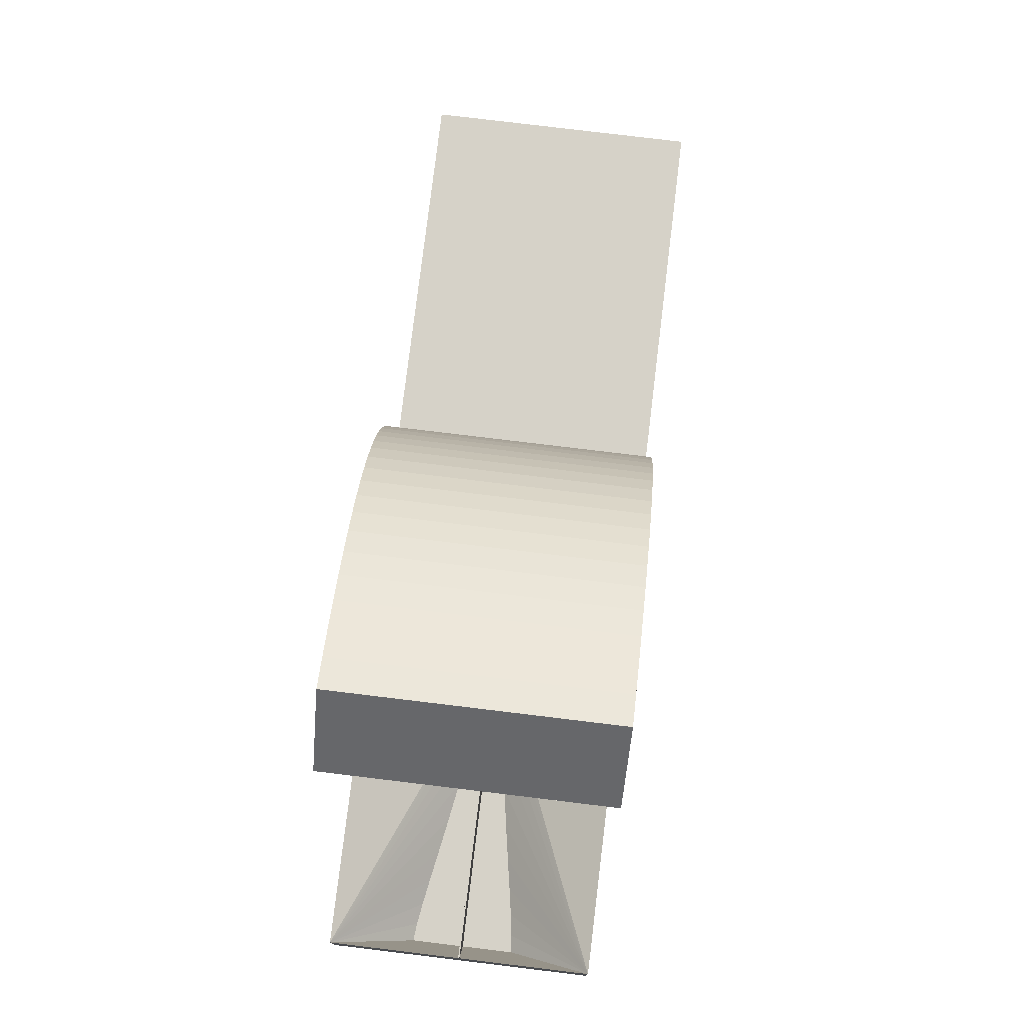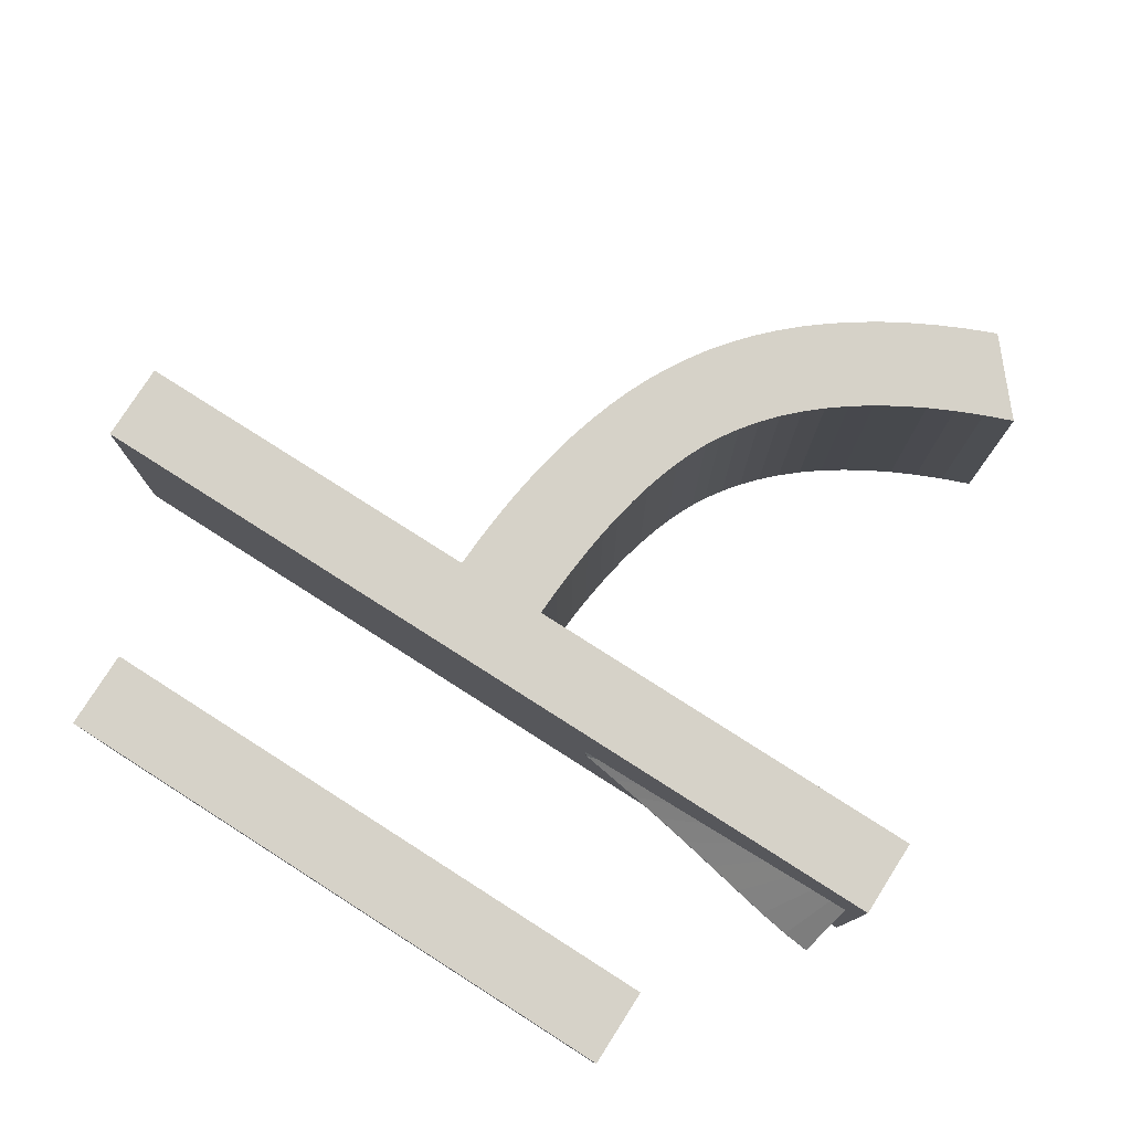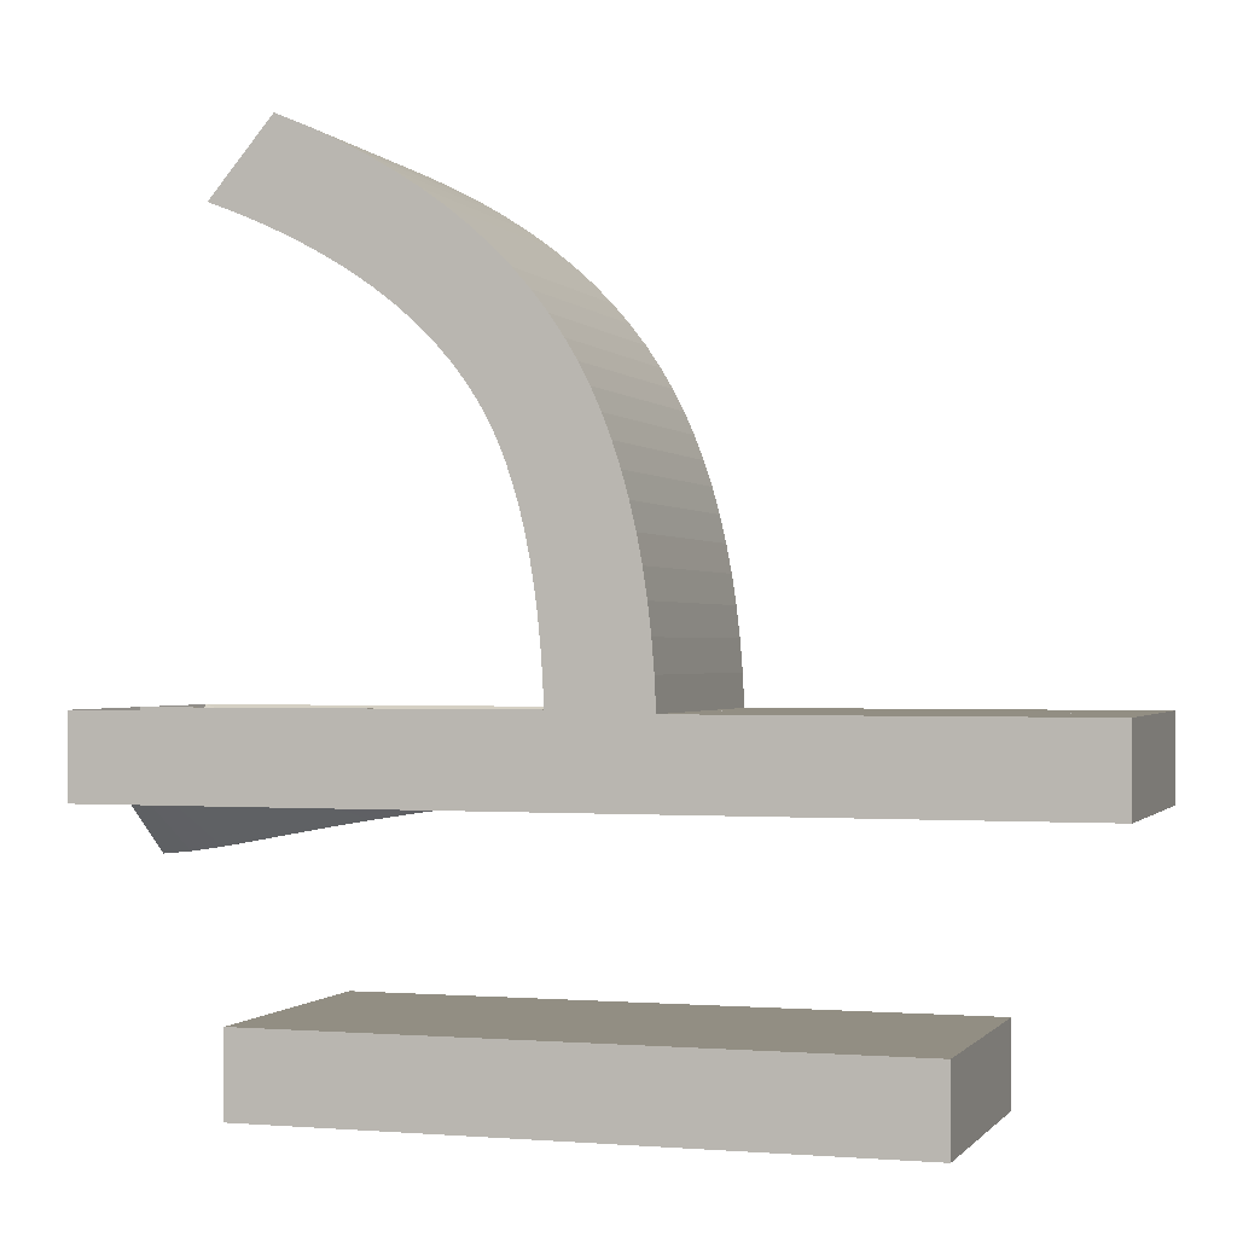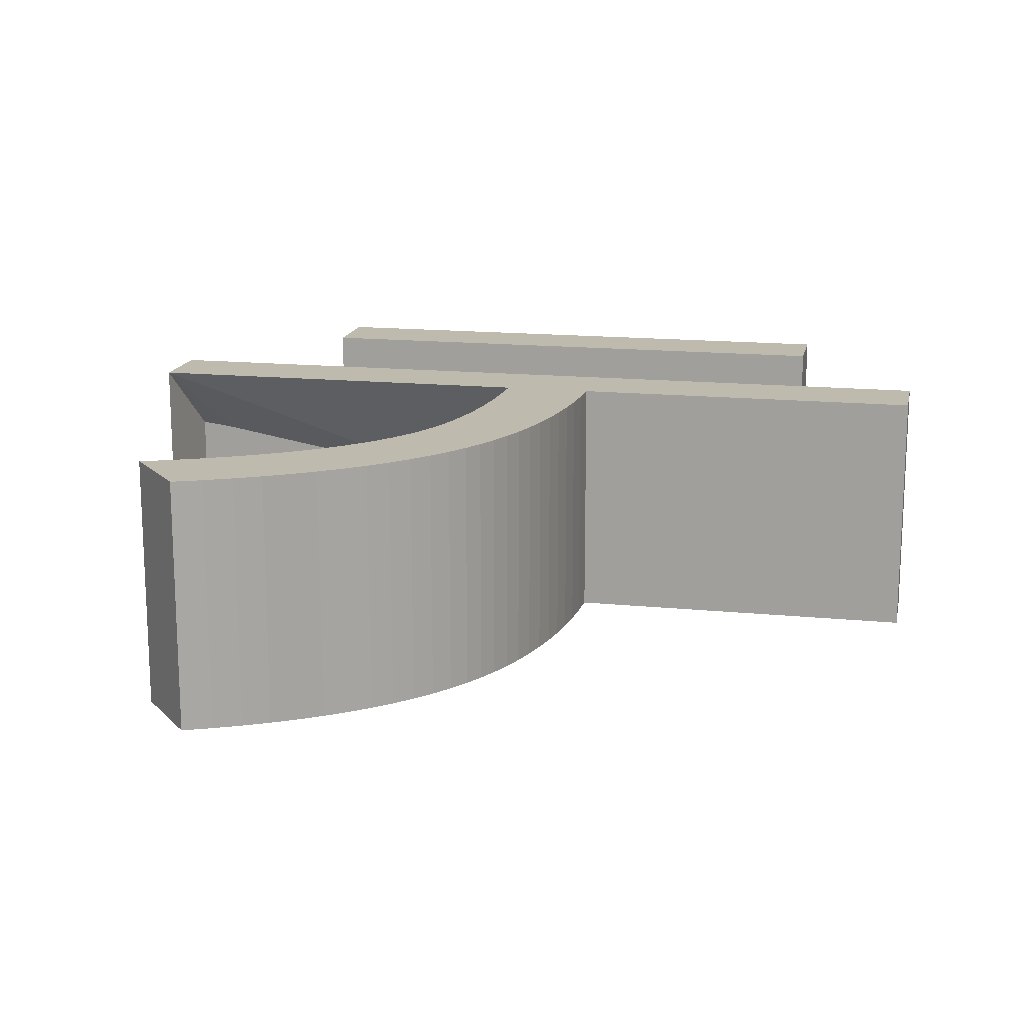
<metadata>
{"format":"obj","ext":"obj","renderer":"f3d","projection":"perspective","resolution":1024,"background":"white","views":[{"elev":77.8,"azim":-83.1,"up":"+Z"},{"elev":78.0,"azim":-147.5,"up":"+Y"},{"elev":-0.6,"azim":17.9,"up":"+Z"},{"elev":15.7,"azim":11.8,"up":"+Y"}]}
</metadata>
<code>
o Curve_Mesh
v 1.116 0 -1.3e-05
v 5.792 0 -1.3e-05
v 5.792 0 0.6073
v 1.116 0 0.6073
v 0 0 2.004
v 6.851 0 2.004
v 6.851 0 2.612
v 3.99 0 2.612
v 3.978 0 2.85
v 3.96 0 3.079
v 3.934 0 3.3
v 3.902 0 3.513
v 3.864 0 3.717
v 3.818 0 3.913
v 3.766 0 4.101
v 3.707 0 4.28
v 3.641 0 4.451
v 3.568 0 4.614
v 3.489 0 4.768
v 3.403 0 4.914
v 3.299 0 5.069
v 3.184 0 5.219
v 3.059 0 5.363
v 2.923 0 5.501
v 2.777 0 5.634
v 2.62 0 5.761
v 2.452 0 5.882
v 2.274 0 5.998
v 2.085 0 6.109
v 1.886 0 6.214
v 1.676 0 6.313
v 1.455 0 6.407
v 1.449 0 6.399
v 1.432 0 6.379
v 1.405 0 6.347
v 1.369 0 6.306
v 1.328 0 6.257
v 1.282 0 6.202
v 1.232 0 6.144
v 1.181 0 6.083
v 1.13 0 6.023
v 1.08 0 5.965
v 1.034 0 5.91
v 0.9922 0 5.861
v 1.212 0 5.775
v 1.419 0 5.684
v 1.615 0 5.589
v 1.799 0 5.489
v 1.971 0 5.384
v 2.131 0 5.275
v 2.28 0 5.162
v 2.416 0 5.043
v 2.541 0 4.921
v 2.654 0 4.794
v 2.755 0 4.662
v 2.844 0 4.526
v 2.906 0 4.416
v 2.963 0 4.297
v 3.015 0 4.169
v 3.063 0 4.032
v 3.105 0 3.886
v 3.143 0 3.731
v 3.176 0 3.567
v 3.205 0 3.394
v 3.228 0 3.212
v 3.247 0 3.021
v 3.261 0 2.821
v 3.27 0 2.612
v 3.227 0 2.612
v 3.104 0 2.612
v 2.913 0 2.612
v 2.665 0 2.612
v 2.371 0 2.612
v 2.044 0 2.612
v 1.694 0 2.612
v 1.332 0 2.612
v 0.9709 0 2.612
v 0.6208 0 2.612
v 0.2934 0 2.612
v 0 0 2.612
v 1.116 0.01 -1.3e-05
v 5.792 0.01 -1.3e-05
v 5.792 0.01 0.6073
v 1.116 0.01 0.6073
v 0 0.01 2.004
v 6.851 0.01 2.004
v 6.851 0.01 2.612
v 3.99 0.01 2.612
v 3.978 0.01 2.85
v 3.96 0.01 3.079
v 3.934 0.01 3.3
v 3.902 0.01 3.513
v 3.864 0.01 3.717
v 3.818 0.01 3.913
v 3.766 0.01 4.101
v 3.707 0.01 4.28
v 3.641 0.01 4.451
v 3.568 0.01 4.614
v 3.489 0.01 4.768
v 3.403 0.01 4.914
v 3.299 0.01 5.069
v 3.184 0.01 5.219
v 3.059 0.01 5.363
v 2.923 0.01 5.501
v 2.777 0.01 5.634
v 2.62 0.01 5.761
v 2.452 0.01 5.882
v 2.274 0.01 5.998
v 2.085 0.01 6.109
v 1.886 0.01 6.214
v 1.676 0.01 6.313
v 1.455 0.01 6.407
v 1.449 0.01 6.399
v 1.432 0.01 6.379
v 1.405 0.01 6.347
v 1.369 0.01 6.306
v 1.328 0.01 6.257
v 1.282 0.01 6.202
v 1.232 0.01 6.144
v 1.181 0.01 6.083
v 1.13 0.01 6.023
v 1.08 0.01 5.965
v 1.034 0.01 5.91
v 0.9922 0.01 5.861
v 1.212 0.01 5.775
v 1.419 0.01 5.684
v 1.615 0.01 5.589
v 1.799 0.01 5.489
v 1.971 0.01 5.384
v 2.131 0.01 5.275
v 2.28 0.01 5.162
v 2.416 0.01 5.043
v 2.541 0.01 4.921
v 2.654 0.01 4.794
v 2.755 0.01 4.662
v 2.844 0.01 4.526
v 2.906 0.01 4.416
v 2.963 0.01 4.297
v 3.015 0.01 4.169
v 3.063 0.01 4.032
v 3.105 0.01 3.886
v 3.143 0.01 3.731
v 3.176 0.01 3.567
v 3.205 0.01 3.394
v 3.228 0.01 3.212
v 3.247 0.01 3.021
v 3.261 0.01 2.821
v 3.27 0.01 2.612
v 3.227 0.01 2.612
v 3.104 0.01 2.612
v 2.913 0.01 2.612
v 2.665 0.01 2.612
v 2.371 0.01 2.612
v 2.044 0.01 2.612
v 1.694 0.01 2.612
v 1.332 0.01 2.612
v 0.9709 0.01 2.612
v 0.6208 0.01 2.612
v 0.2934 0.01 2.612
v 0 0.01 2.612
v 1.116 -1 -1.3e-05
v 5.792 -1 -1.3e-05
v 5.792 -1 0.6073
v 1.116 -1 0.6073
v 0 -1 2.004
v 6.851 -1 2.004
v 6.851 -1 2.612
v 3.99 -1 2.612
v 3.978 -1 2.85
v 3.96 -1 3.079
v 3.934 -1 3.3
v 3.902 -1 3.513
v 3.864 -1 3.717
v 3.818 -1 3.913
v 3.766 -1 4.101
v 3.707 -1 4.28
v 3.641 -1 4.451
v 3.568 -1 4.614
v 3.489 -1 4.768
v 3.403 -1 4.914
v 3.299 -1 5.069
v 3.184 -1 5.219
v 3.059 -1 5.363
v 2.923 -1 5.501
v 2.777 -1 5.634
v 2.62 -1 5.761
v 2.452 -1 5.882
v 2.274 -1 5.998
v 2.085 -1 6.109
v 1.886 -1 6.214
v 1.676 -1 6.313
v 1.455 -1 6.407
v 1.449 -1 6.399
v 1.432 -1 6.379
v 1.405 -1 6.347
v 1.369 -1 6.306
v 1.328 -1 6.257
v 1.282 -1 6.202
v 1.232 -1 6.144
v 1.181 -1 6.083
v 1.13 -1 6.023
v 1.08 -1 5.965
v 1.034 -1 5.91
v 0.9922 -1 5.861
v 1.212 -1 5.775
v 1.419 -1 5.684
v 1.615 -1 5.589
v 1.799 -1 5.489
v 1.971 -1 5.384
v 2.131 -1 5.275
v 2.28 -1 5.162
v 2.416 -1 5.043
v 2.541 -1 4.921
v 2.654 -1 4.794
v 2.755 -1 4.662
v 2.844 -1 4.526
v 2.906 -1 4.416
v 2.963 -1 4.297
v 3.015 -1 4.169
v 3.063 -1 4.032
v 3.105 -1 3.886
v 3.143 -1 3.731
v 3.176 -1 3.567
v 3.205 -1 3.394
v 3.228 -1 3.212
v 3.247 -1 3.021
v 3.261 -1 2.821
v 3.27 -1 2.612
v 2.45 0 1.983
v 2.339 0 1.968
v 2.168 0 1.945
v 1.951 0 1.912
v 1.699 0 1.872
v 1.428 0 1.825
v 1.15 0 1.773
v 0.878 0 1.721
v 0.6225 0 1.675
v 0.3896 0 1.639
v 0.1818 0 1.619
v 0 -1 2.612
v 1.116 1.01 -1.3e-05
v 5.792 1.01 -1.3e-05
v 5.792 1.01 0.6073
v 1.116 1.01 0.6073
v 0 1.01 2.004
v 6.851 1.01 2.004
v 6.851 1.01 2.612
v 3.99 1.01 2.612
v 3.978 1.01 2.85
v 3.96 1.01 3.079
v 3.934 1.01 3.3
v 3.902 1.01 3.513
v 3.864 1.01 3.717
v 3.818 1.01 3.913
v 3.766 1.01 4.101
v 3.707 1.01 4.28
v 3.641 1.01 4.451
v 3.568 1.01 4.614
v 3.489 1.01 4.768
v 3.403 1.01 4.914
v 3.299 1.01 5.069
v 3.184 1.01 5.219
v 3.059 1.01 5.363
v 2.923 1.01 5.501
v 2.777 1.01 5.634
v 2.62 1.01 5.761
v 2.452 1.01 5.882
v 2.274 1.01 5.998
v 2.085 1.01 6.109
v 1.886 1.01 6.214
v 1.676 1.01 6.313
v 1.455 1.01 6.407
v 1.449 1.01 6.399
v 1.432 1.01 6.379
v 1.405 1.01 6.347
v 1.369 1.01 6.306
v 1.328 1.01 6.257
v 1.282 1.01 6.202
v 1.232 1.01 6.144
v 1.181 1.01 6.083
v 1.13 1.01 6.023
v 1.08 1.01 5.965
v 1.034 1.01 5.91
v 0.9922 1.01 5.861
v 1.212 1.01 5.775
v 1.419 1.01 5.684
v 1.615 1.01 5.589
v 1.799 1.01 5.489
v 1.971 1.01 5.384
v 2.131 1.01 5.275
v 2.28 1.01 5.162
v 2.416 1.01 5.043
v 2.541 1.01 4.921
v 2.654 1.01 4.794
v 2.755 1.01 4.662
v 2.844 1.01 4.526
v 2.906 1.01 4.416
v 2.963 1.01 4.297
v 3.015 1.01 4.169
v 3.063 1.01 4.032
v 3.105 1.01 3.886
v 3.143 1.01 3.731
v 3.176 1.01 3.567
v 3.205 1.01 3.394
v 3.228 1.01 3.212
v 3.247 1.01 3.021
v 3.261 1.01 2.821
v 3.27 1.01 2.612
v 2.45 0.01 1.983
v 2.339 0.01 1.968
v 2.168 0.01 1.945
v 1.951 0.01 1.912
v 1.699 0.01 1.872
v 1.428 0.01 1.825
v 1.15 0.01 1.773
v 0.878 0.01 1.721
v 0.6225 0.01 1.675
v 0.3896 0.01 1.639
v 0.1818 0.01 1.619
v 0 1.01 2.612
f 7 6 5
f 7 5 80
f 8 7 80
f 9 8 68
f 68 8 80
f 9 68 67
f 69 68 80
f 70 69 80
f 71 70 80
f 72 71 80
f 73 72 80
f 74 73 80
f 75 74 80
f 76 75 80
f 77 76 80
f 78 77 80
f 79 78 80
f 9 67 66
f 10 9 66
f 10 66 65
f 11 10 65
f 11 65 64
f 12 11 64
f 12 64 63
f 13 12 63
f 13 63 62
f 14 13 62
f 14 62 61
f 14 61 60
f 15 14 60
f 15 60 59
f 16 15 59
f 16 59 58
f 17 16 58
f 17 58 57
f 17 57 56
f 18 17 56
f 18 56 55
f 19 18 55
f 19 55 54
f 20 19 54
f 20 54 53
f 21 20 53
f 21 53 52
f 21 52 51
f 22 21 51
f 22 51 50
f 23 22 50
f 23 50 49
f 24 23 49
f 24 49 48
f 24 48 47
f 25 24 47
f 25 47 46
f 26 25 46
f 26 46 45
f 27 26 45
f 27 45 44
f 27 44 43
f 28 27 43
f 28 43 42
f 28 42 41
f 29 28 41
f 29 41 40
f 29 40 39
f 30 29 39
f 30 39 38
f 30 38 37
f 31 30 37
f 31 37 36
f 31 36 35
f 32 31 34
f 34 31 35
f 32 34 33
f 3 2 1
f 3 1 4
f 87 85 86
f 87 160 85
f 88 160 87
f 89 148 88
f 148 160 88
f 89 147 148
f 149 160 148
f 150 160 149
f 151 160 150
f 152 160 151
f 153 160 152
f 154 160 153
f 155 160 154
f 156 160 155
f 157 160 156
f 158 160 157
f 159 160 158
f 89 146 147
f 90 146 89
f 90 145 146
f 91 145 90
f 91 144 145
f 92 144 91
f 92 143 144
f 93 143 92
f 93 142 143
f 94 142 93
f 94 141 142
f 94 140 141
f 95 140 94
f 95 139 140
f 96 139 95
f 96 138 139
f 97 138 96
f 97 137 138
f 97 136 137
f 98 136 97
f 98 135 136
f 99 135 98
f 99 134 135
f 100 134 99
f 100 133 134
f 101 133 100
f 101 132 133
f 101 131 132
f 102 131 101
f 102 130 131
f 103 130 102
f 103 129 130
f 104 129 103
f 104 128 129
f 104 127 128
f 105 127 104
f 105 126 127
f 106 126 105
f 106 125 126
f 107 125 106
f 107 124 125
f 107 123 124
f 108 123 107
f 108 122 123
f 108 121 122
f 109 121 108
f 109 120 121
f 109 119 120
f 110 119 109
f 110 118 119
f 110 117 118
f 111 117 110
f 111 116 117
f 111 115 116
f 112 114 111
f 114 115 111
f 112 113 114
f 83 81 82
f 83 84 81
f 60 61 141 140
f 80 5 85 160
f 17 18 98 97
f 33 34 114 113
f 38 39 119 118
f 7 8 88 87
f 20 21 101 100
f 19 20 100 99
f 16 17 97 96
f 49 50 130 129
f 6 7 87 86
f 41 42 122 121
f 40 41 121 120
f 27 28 108 107
f 3 4 84 83
f 28 29 109 108
f 36 37 117 116
f 51 52 132 131
f 15 16 96 95
f 73 74 154 153
f 55 56 136 135
f 45 46 126 125
f 54 55 135 134
f 46 47 127 126
f 52 53 133 132
f 57 58 138 137
f 4 1 81 84
f 65 66 146 145
f 62 63 143 142
f 23 24 104 103
f 64 65 145 144
f 14 15 95 94
f 37 38 118 117
f 43 44 124 123
f 1 2 82 81
f 13 14 94 93
f 61 62 142 141
f 66 67 147 146
f 11 12 92 91
f 24 25 105 104
f 30 31 111 110
f 35 36 116 115
f 48 49 129 128
f 25 26 106 105
f 67 68 148 147
f 44 45 125 124
f 68 69 149 148
f 32 33 113 112
f 8 9 89 88
f 10 11 91 90
f 63 64 144 143
f 34 35 115 114
f 76 77 157 156
f 69 70 150 149
f 56 57 137 136
f 21 22 102 101
f 79 80 160 159
f 77 78 158 157
f 22 23 103 102
f 9 10 90 89
f 26 27 107 106
f 75 76 156 155
f 78 79 159 158
f 31 32 112 111
f 18 19 99 98
f 12 13 93 92
f 53 54 134 133
f 70 71 151 150
f 59 60 140 139
f 29 30 110 109
f 42 43 123 122
f 47 48 128 127
f 71 72 152 151
f 39 40 120 119
f 58 59 139 138
f 5 6 86 85
f 2 3 83 82
f 50 51 131 130
f 74 75 155 154
f 72 73 153 152
f 165 166 167
f 240 165 167
f 240 167 168
f 228 168 169
f 240 168 228
f 227 228 169
f 240 228 229
f 240 229 230
f 240 230 231
f 240 231 232
f 240 232 233
f 240 233 234
f 240 234 235
f 240 235 236
f 240 236 237
f 240 237 238
f 240 238 239
f 226 227 169
f 226 169 170
f 225 226 170
f 225 170 171
f 224 225 171
f 224 171 172
f 223 224 172
f 223 172 173
f 222 223 173
f 222 173 174
f 221 222 174
f 220 221 174
f 220 174 175
f 219 220 175
f 219 175 176
f 218 219 176
f 218 176 177
f 217 218 177
f 216 217 177
f 216 177 178
f 215 216 178
f 215 178 179
f 214 215 179
f 214 179 180
f 213 214 180
f 213 180 181
f 212 213 181
f 211 212 181
f 211 181 182
f 210 211 182
f 210 182 183
f 209 210 183
f 209 183 184
f 208 209 184
f 207 208 184
f 207 184 185
f 206 207 185
f 206 185 186
f 205 206 186
f 205 186 187
f 204 205 187
f 203 204 187
f 203 187 188
f 202 203 188
f 201 202 188
f 201 188 189
f 200 201 189
f 199 200 189
f 199 189 190
f 198 199 190
f 197 198 190
f 197 190 191
f 196 197 191
f 195 196 191
f 194 191 192
f 195 191 194
f 193 194 192
f 161 162 163
f 164 161 163
f 246 245 247
f 245 320 247
f 247 320 248
f 248 308 249
f 248 320 308
f 308 307 249
f 308 320 309
f 309 320 310
f 310 320 311
f 311 320 312
f 312 320 313
f 313 320 314
f 314 320 315
f 315 320 316
f 316 320 317
f 317 320 318
f 318 320 319
f 307 306 249
f 249 306 250
f 306 305 250
f 250 305 251
f 305 304 251
f 251 304 252
f 304 303 252
f 252 303 253
f 303 302 253
f 253 302 254
f 302 301 254
f 301 300 254
f 254 300 255
f 300 299 255
f 255 299 256
f 299 298 256
f 256 298 257
f 298 297 257
f 297 296 257
f 257 296 258
f 296 295 258
f 258 295 259
f 295 294 259
f 259 294 260
f 294 293 260
f 260 293 261
f 293 292 261
f 292 291 261
f 261 291 262
f 291 290 262
f 262 290 263
f 290 289 263
f 263 289 264
f 289 288 264
f 288 287 264
f 264 287 265
f 287 286 265
f 265 286 266
f 286 285 266
f 266 285 267
f 285 284 267
f 284 283 267
f 267 283 268
f 283 282 268
f 282 281 268
f 268 281 269
f 281 280 269
f 280 279 269
f 269 279 270
f 279 278 270
f 278 277 270
f 270 277 271
f 277 276 271
f 276 275 271
f 271 274 272
f 271 275 274
f 274 273 272
f 242 241 243
f 241 244 243
f 300 301 221 220
f 320 245 165 240
f 257 258 178 177
f 273 274 194 193
f 278 279 199 198
f 247 248 168 167
f 260 261 181 180
f 259 260 180 179
f 256 257 177 176
f 289 290 210 209
f 246 247 167 166
f 281 282 202 201
f 280 281 201 200
f 267 268 188 187
f 243 244 164 163
f 268 269 189 188
f 276 277 197 196
f 291 292 212 211
f 255 256 176 175
f 313 314 234 233
f 295 296 216 215
f 285 286 206 205
f 294 295 215 214
f 286 287 207 206
f 292 293 213 212
f 297 298 218 217
f 244 241 161 164
f 305 306 226 225
f 302 303 223 222
f 263 264 184 183
f 304 305 225 224
f 254 255 175 174
f 277 278 198 197
f 283 284 204 203
f 241 242 162 161
f 253 254 174 173
f 301 302 222 221
f 306 307 227 226
f 251 252 172 171
f 264 265 185 184
f 270 271 191 190
f 275 276 196 195
f 288 289 209 208
f 265 266 186 185
f 307 308 228 227
f 284 285 205 204
f 308 309 229 228
f 272 273 193 192
f 248 249 169 168
f 250 251 171 170
f 303 304 224 223
f 274 275 195 194
f 316 317 237 236
f 309 310 230 229
f 296 297 217 216
f 261 262 182 181
f 319 320 240 239
f 317 318 238 237
f 262 263 183 182
f 249 250 170 169
f 266 267 187 186
f 315 316 236 235
f 318 319 239 238
f 271 272 192 191
f 258 259 179 178
f 252 253 173 172
f 293 294 214 213
f 310 311 231 230
f 299 300 220 219
f 269 270 190 189
f 282 283 203 202
f 287 288 208 207
f 311 312 232 231
f 279 280 200 199
f 298 299 219 218
f 245 246 166 165
f 242 243 163 162
f 290 291 211 210
f 314 315 235 234
f 312 313 233 232

</code>
